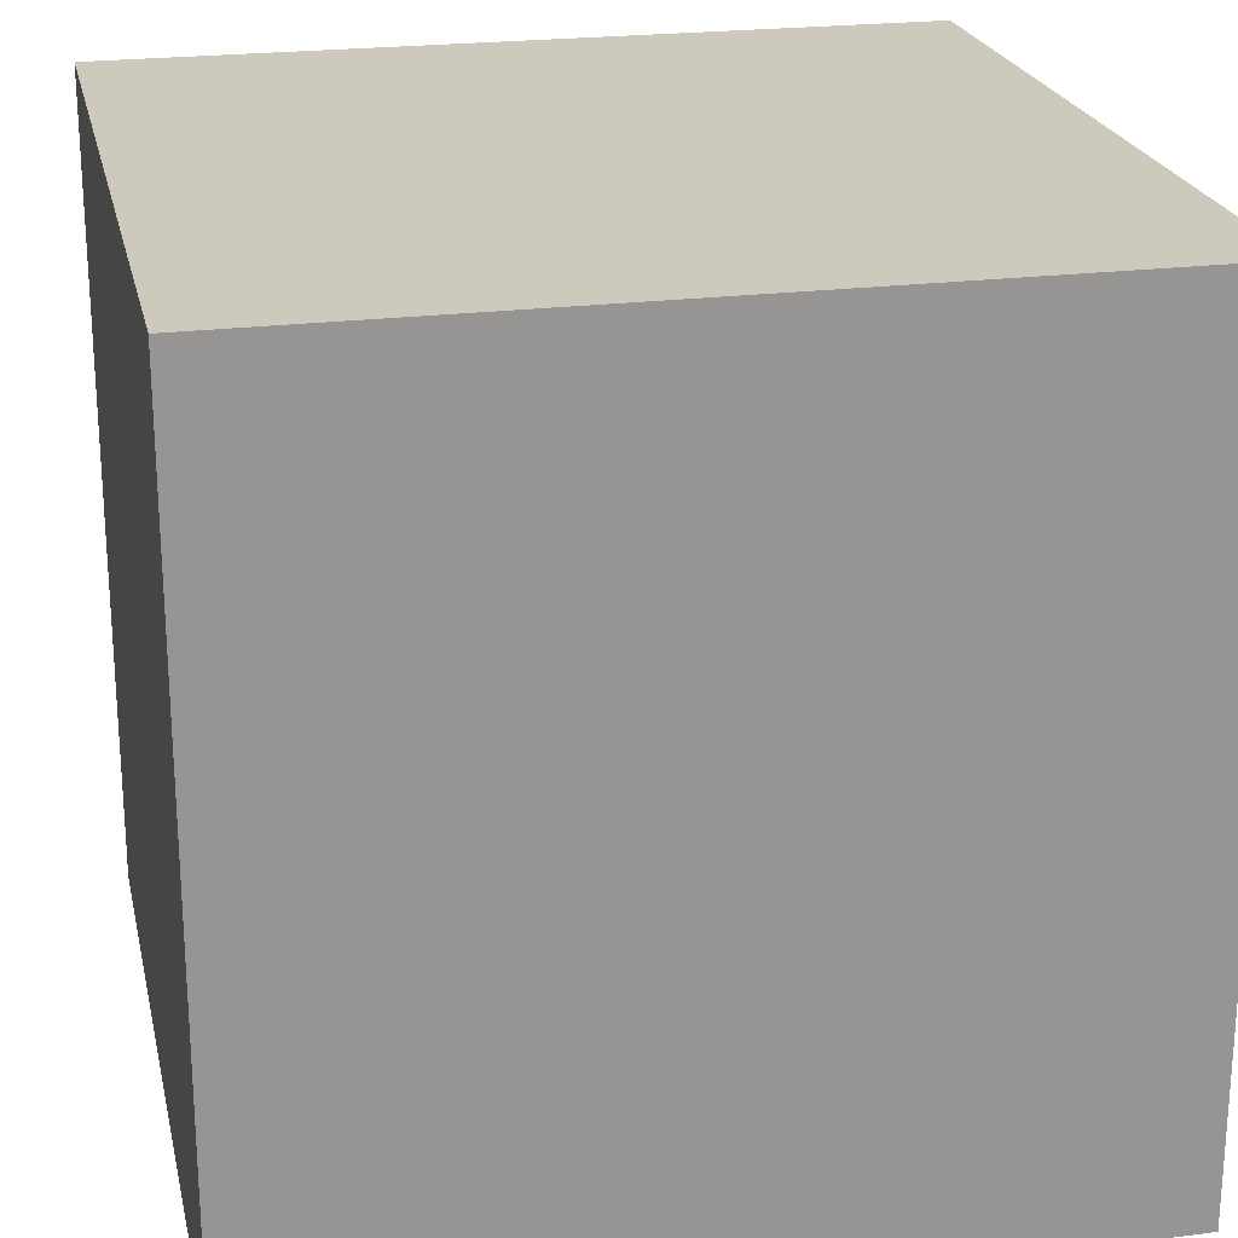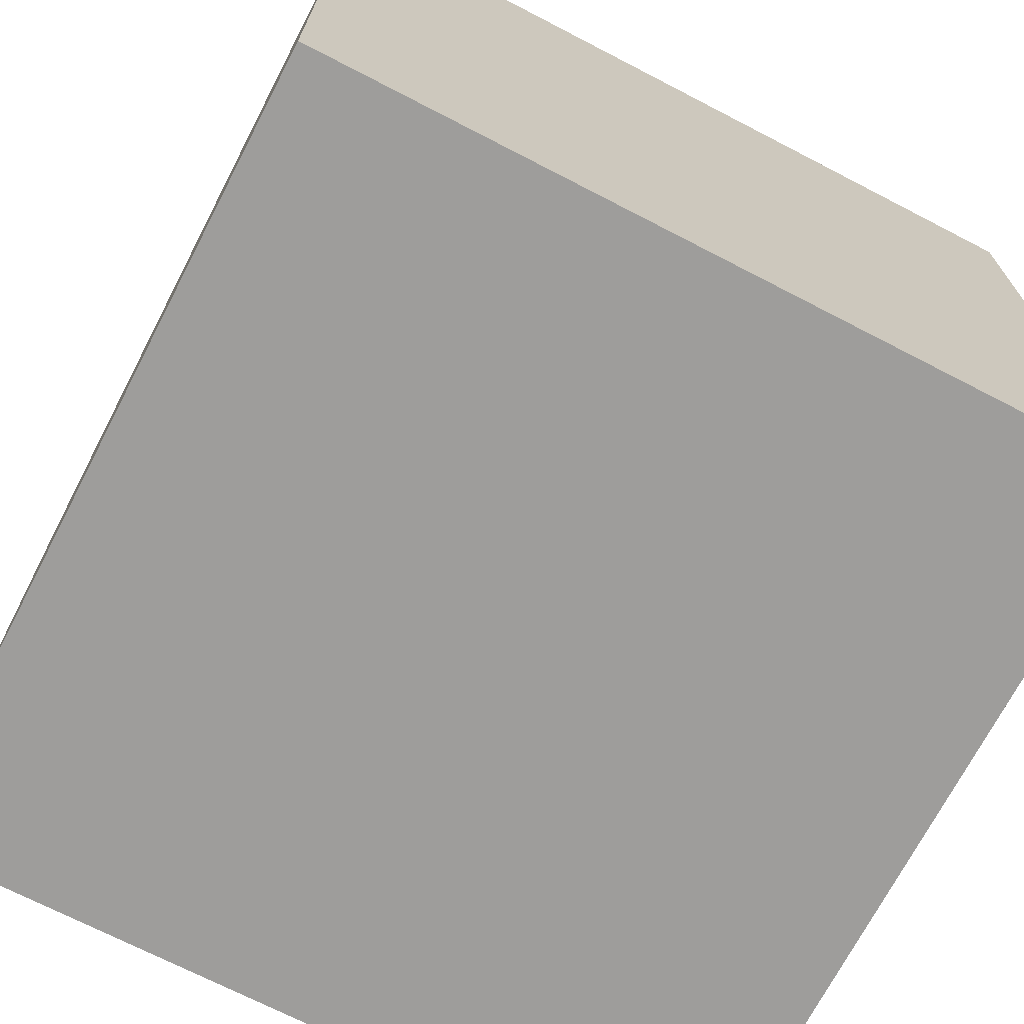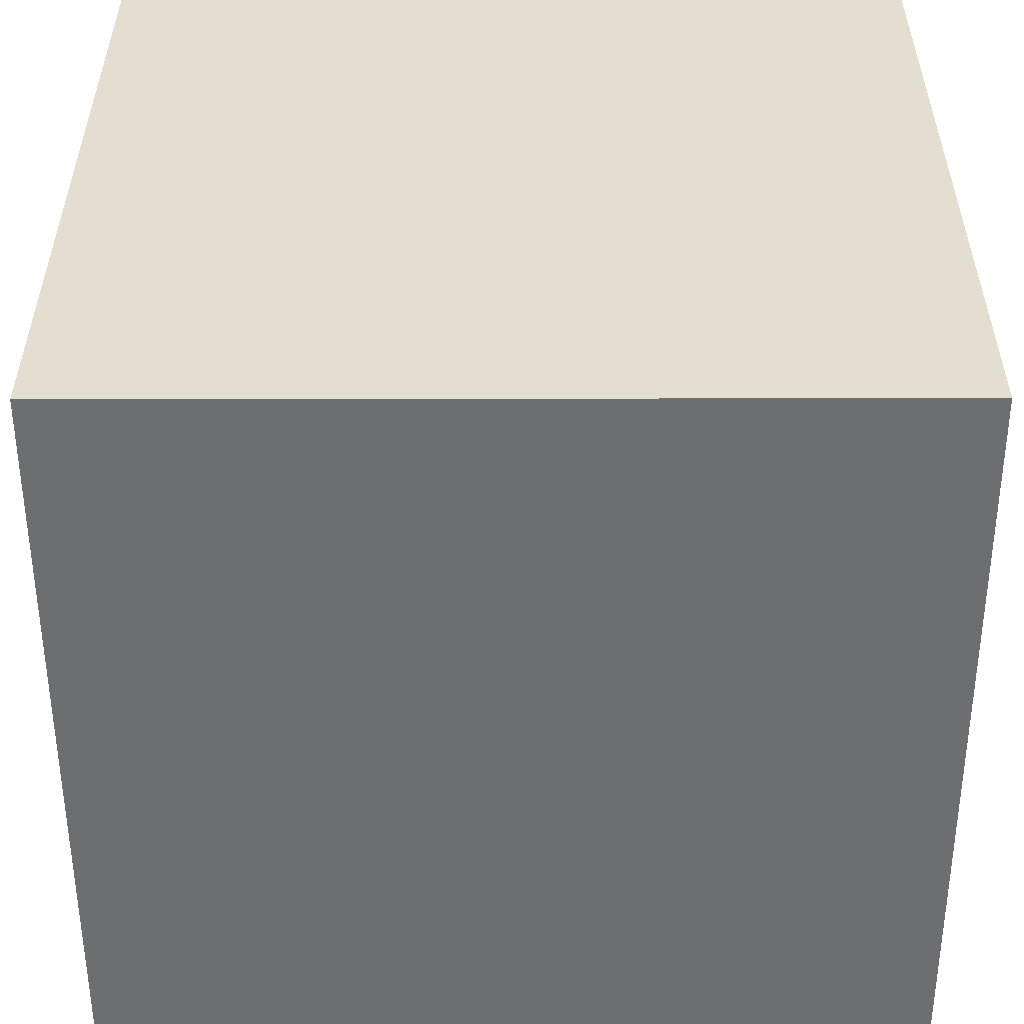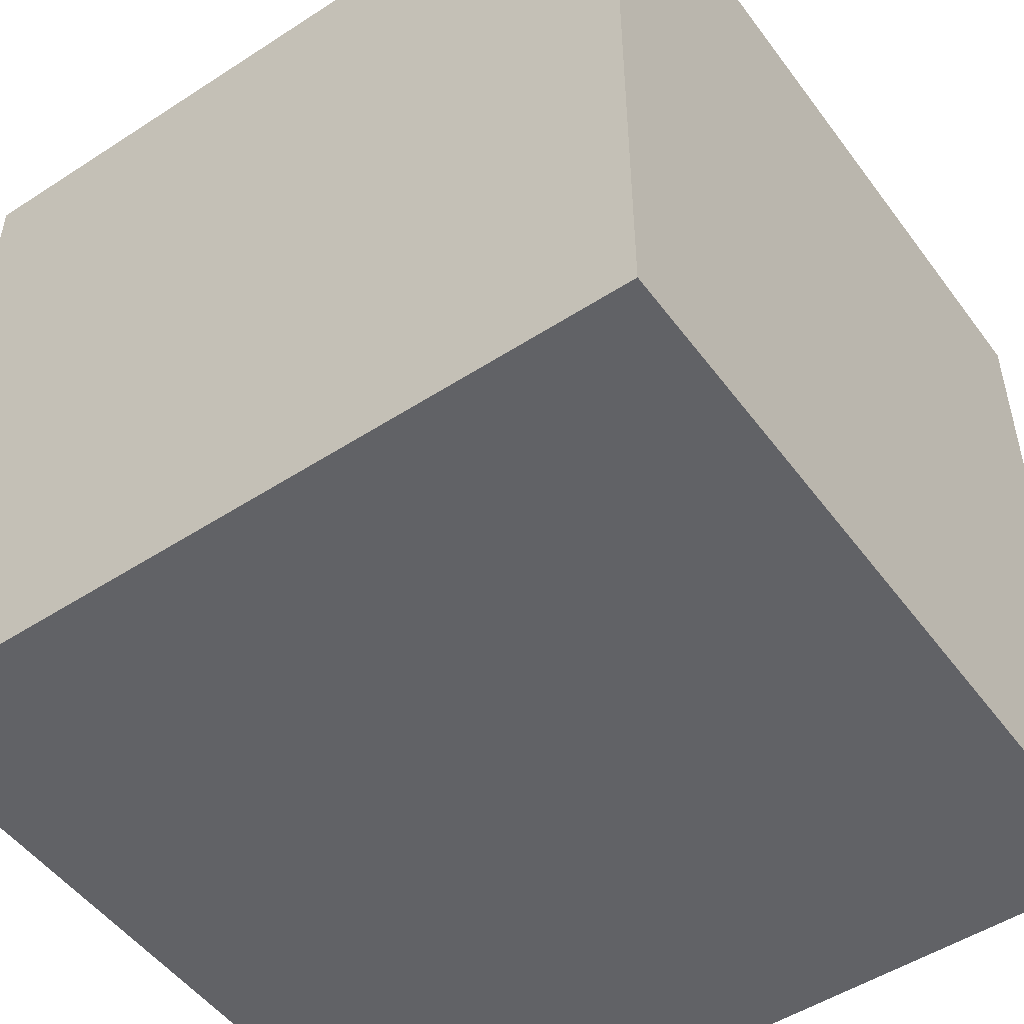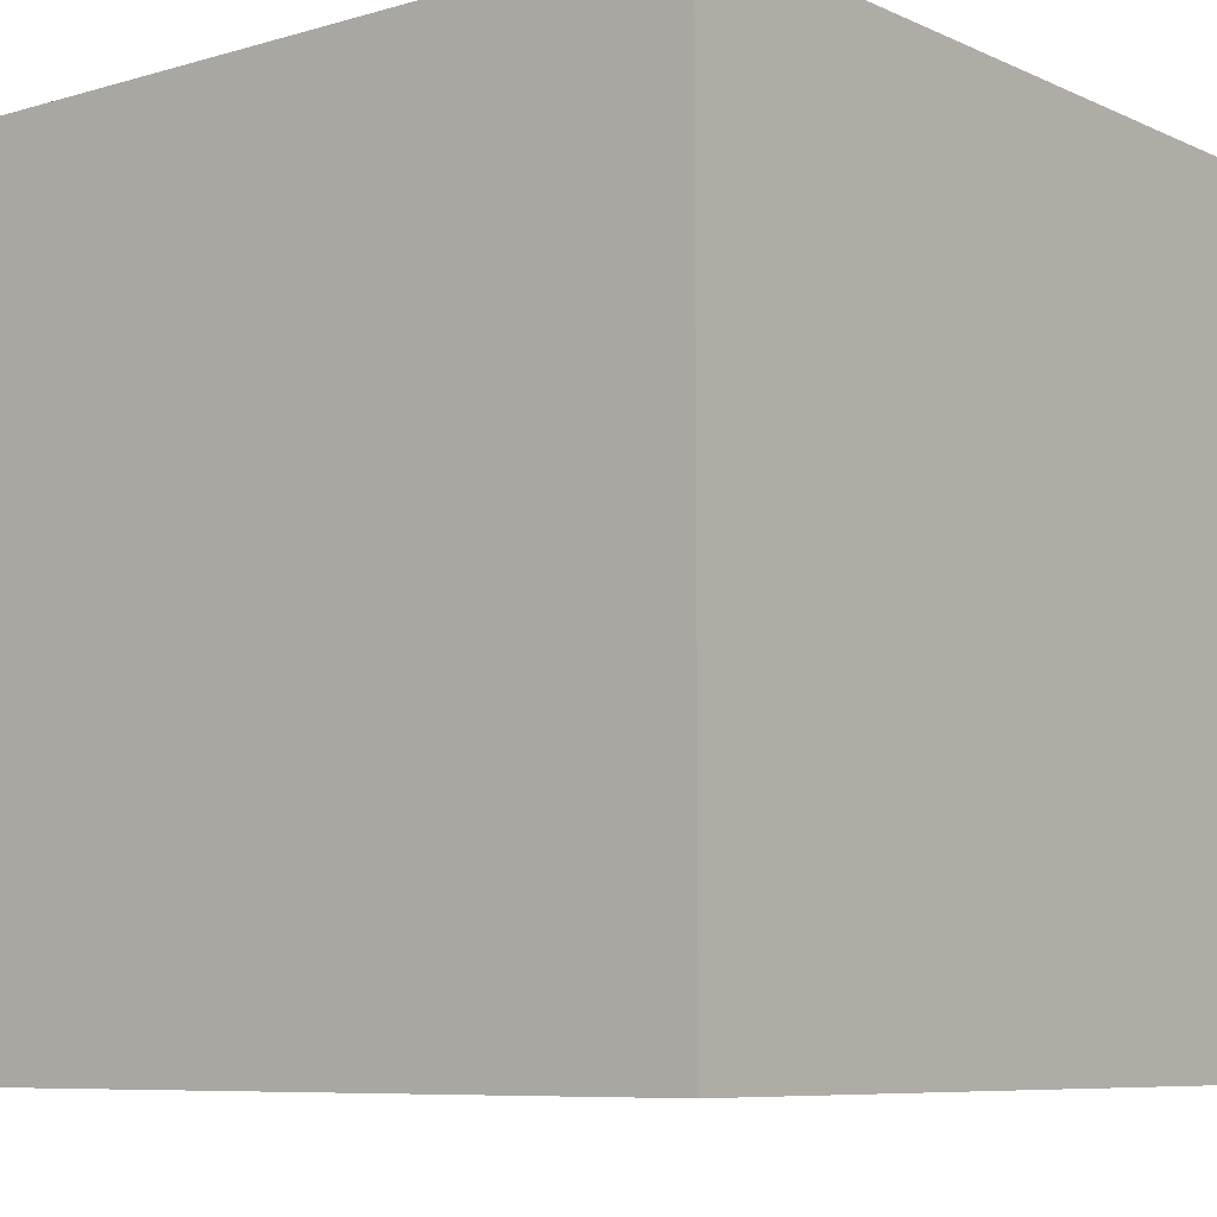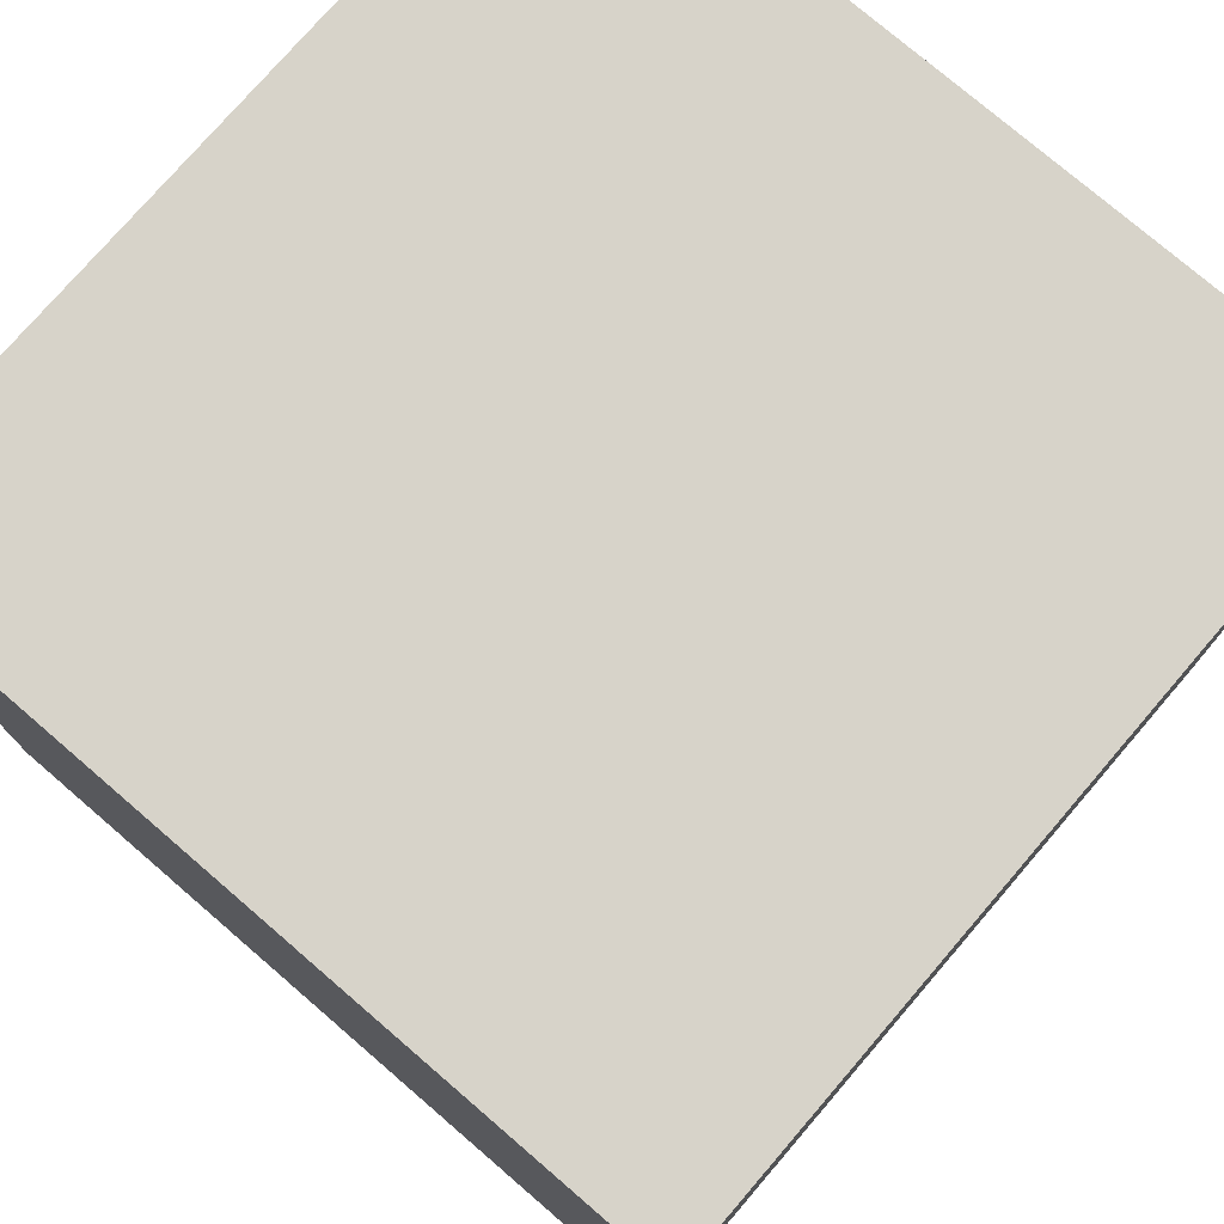
<metadata>
{"format":"obj","ext":"obj","renderer":"f3d","projection":"perspective","resolution":1024,"background":"white","views":[{"elev":22.7,"azim":77.7,"up":"+Z"},{"elev":-70.7,"azim":152.6,"up":"+Y"},{"elev":-54.2,"azim":-179.9,"up":"+Y"},{"elev":-50.7,"azim":35.3,"up":"+Y"},{"elev":-7.7,"azim":39.0,"up":"+Z"},{"elev":76.4,"azim":130.7,"up":"+Z"}]}
</metadata>
<code>
o equipment_B_Body1.037_Body1.001
v -0.05 -0.05 0.05007
v -0.05 -0.05 -0.04993
v 0 -0.05 7.3e-05
v 0.05 -0.05 -0.04993
v 0.05 -0.05 0.05007
v -0.05 0.05 0.05007
v -0.05 0.05 -0.04993
v -0.05 1e-06 7.3e-05
v 0.05 0.05 0.05007
v 0.05 0.05 -0.04993
v 0 0.05 7.3e-05
v 0.05 1e-06 7.3e-05
v 0 1e-06 0.05007
v 0 1e-06 -0.04993
f 1 2 3
f 3 2 4
f 3 4 5
f 5 1 3
f 6 7 8
f 8 7 2
f 8 2 1
f 1 6 8
f 9 10 11
f 11 10 7
f 11 7 6
f 6 9 11
f 5 4 12
f 12 4 10
f 12 10 9
f 9 5 12
f 1 5 13
f 13 5 9
f 13 9 6
f 6 1 13
f 7 10 14
f 14 10 4
f 14 4 2
f 2 7 14

</code>
